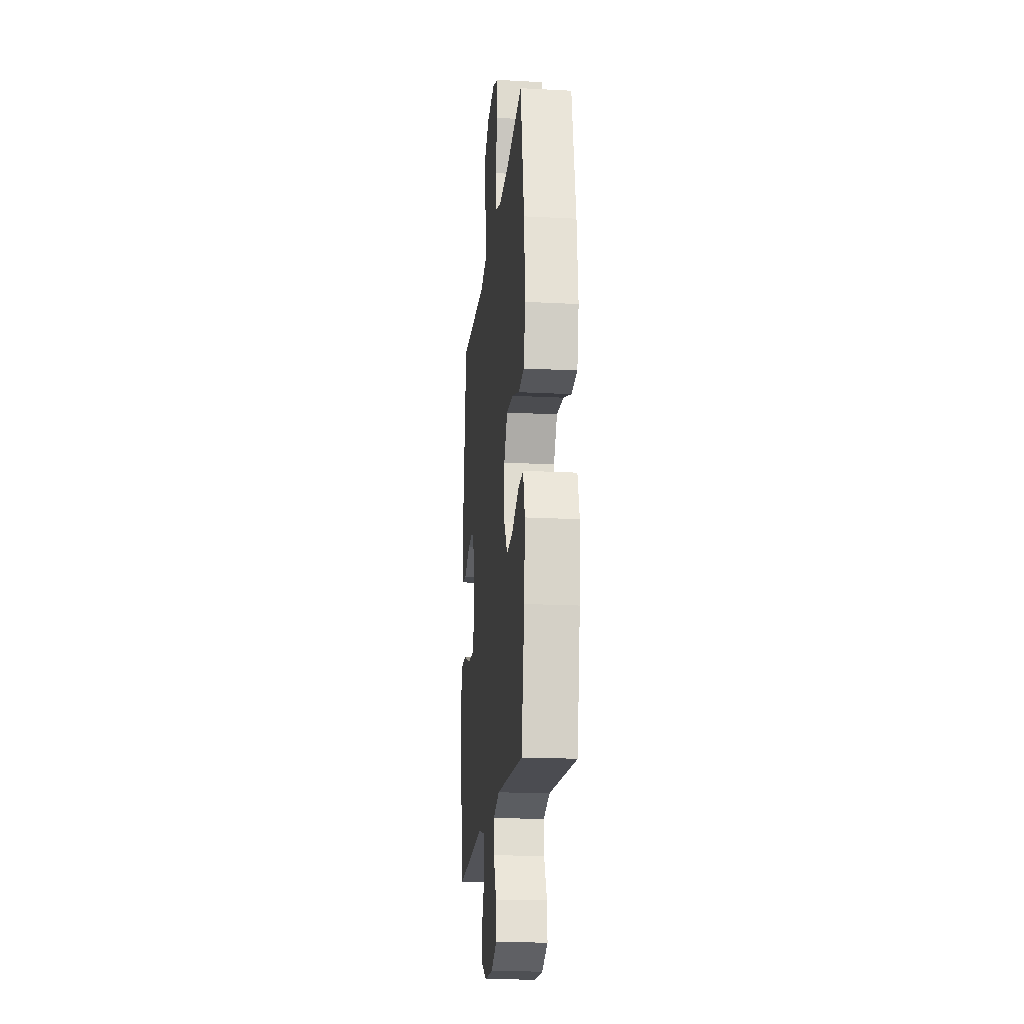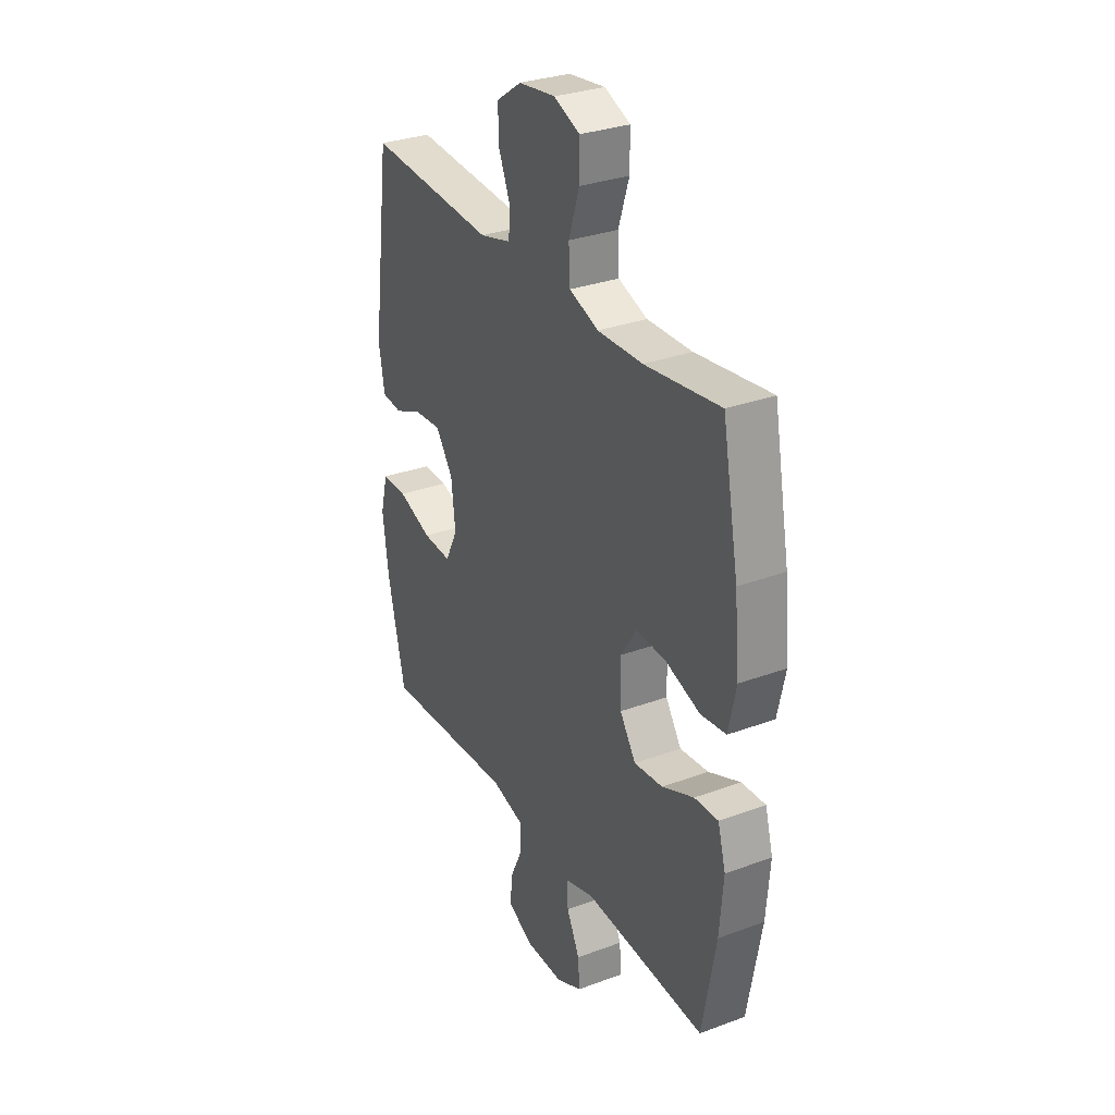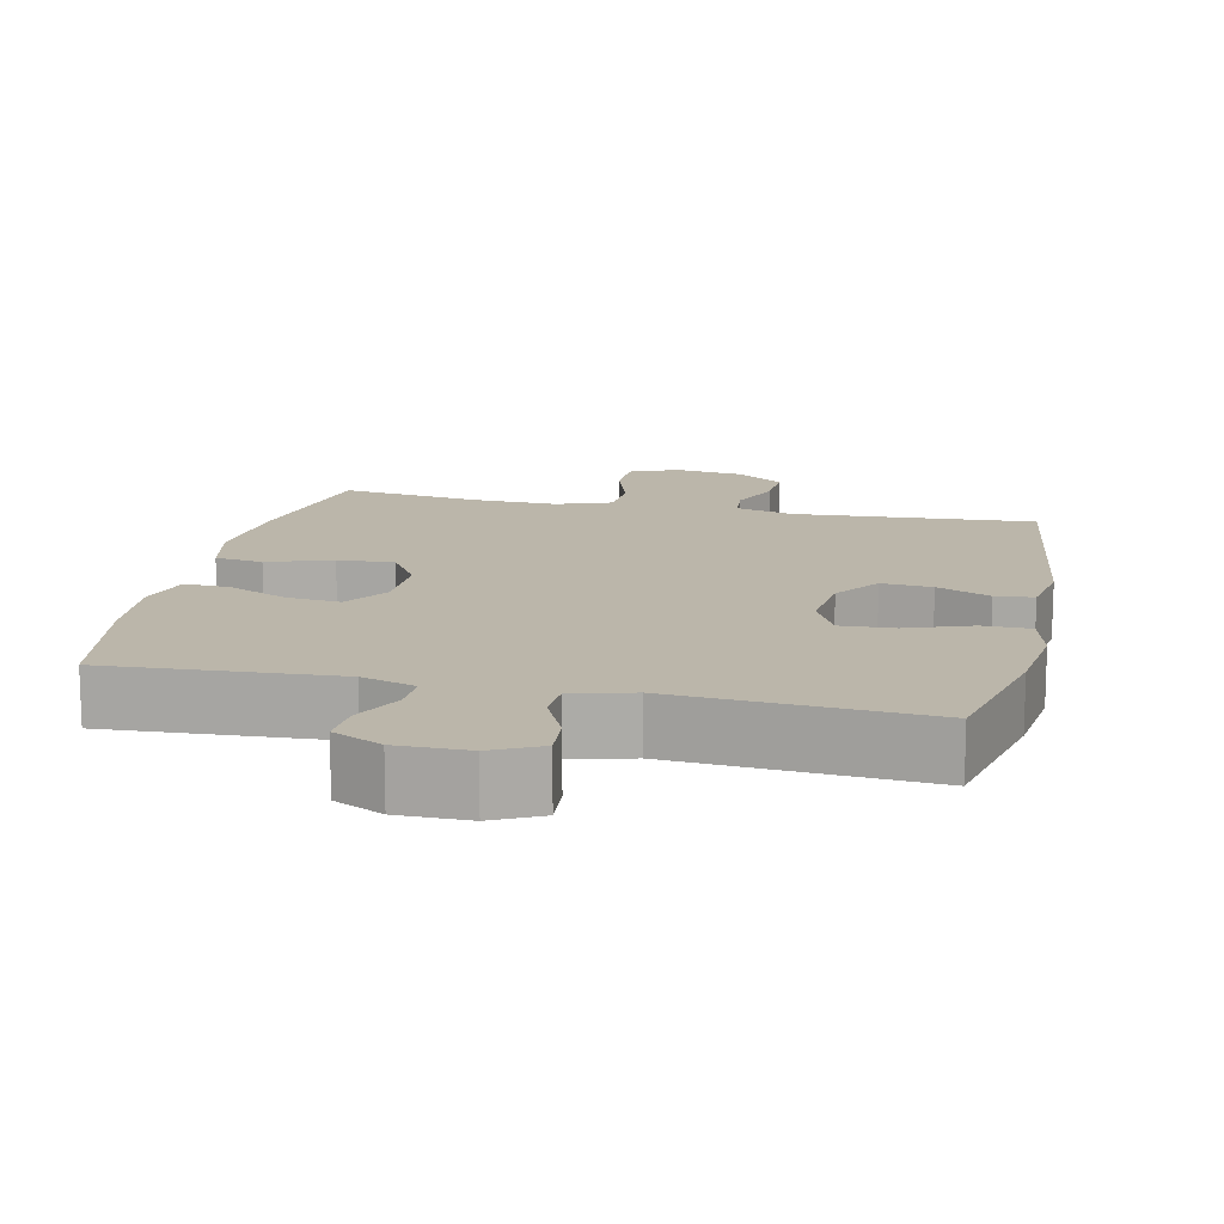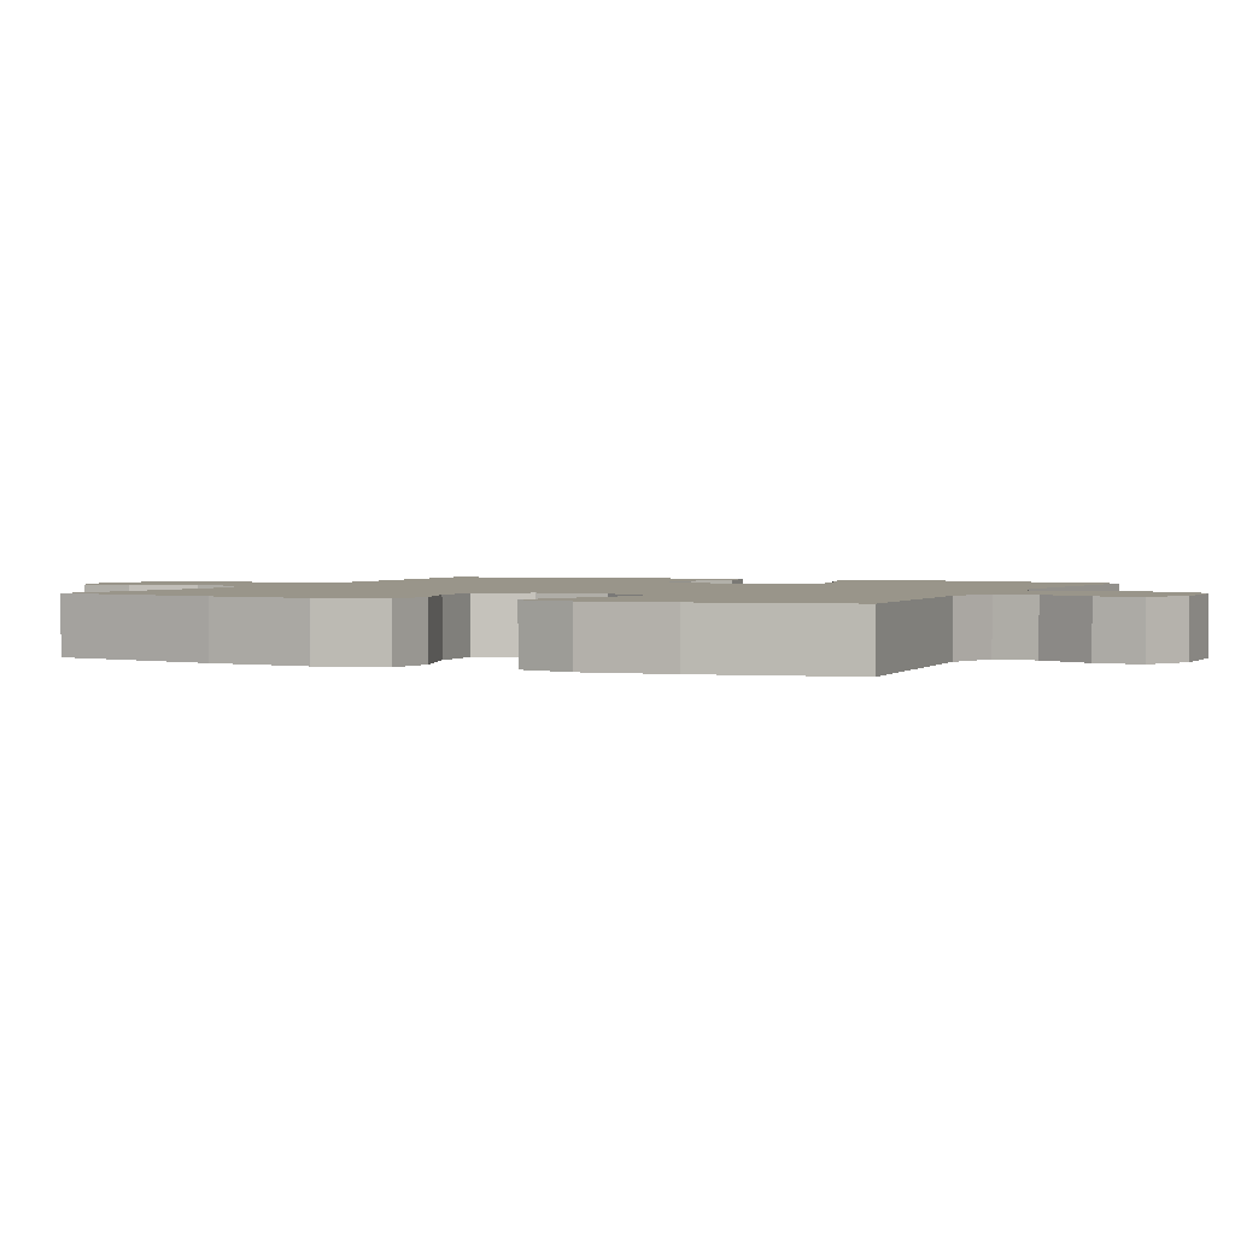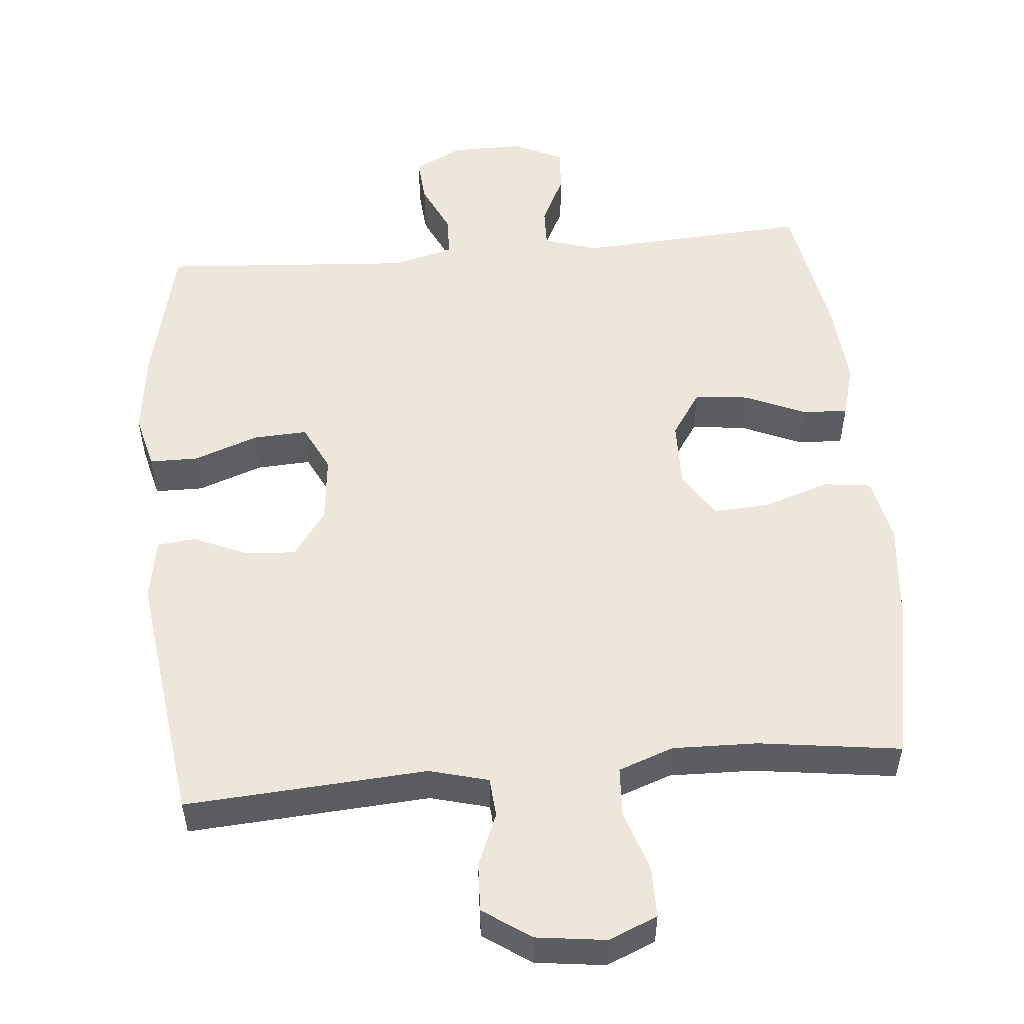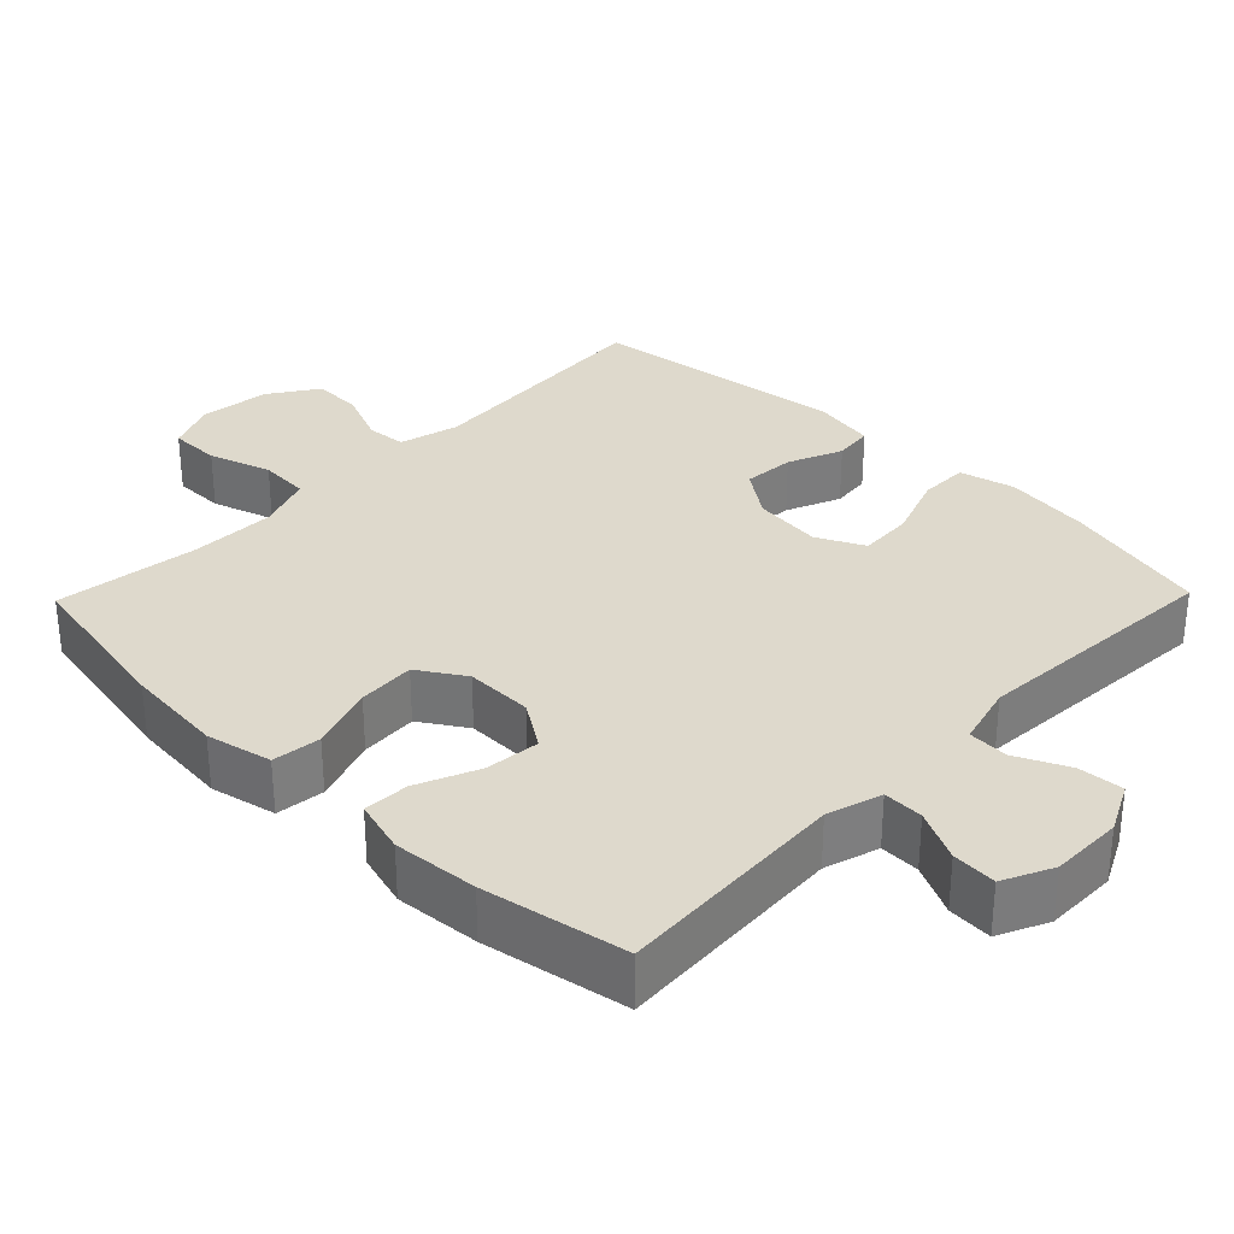
<metadata>
{"format":"obj","ext":"obj","renderer":"f3d","projection":"perspective","resolution":1024,"background":"white","views":[{"elev":-18.8,"azim":84.3,"up":"+Z"},{"elev":30.8,"azim":62.0,"up":"+Z"},{"elev":14.1,"azim":-167.5,"up":"+Y"},{"elev":2.0,"azim":114.2,"up":"+Y"},{"elev":53.3,"azim":-5.1,"up":"+Y"},{"elev":32.0,"azim":134.2,"up":"+Y"}]}
</metadata>
<code>
o path926
v 0.2994 0.0375 0.4709
v 0.1798 0.0375 0.4682
v 0.1021 0.0375 0.4962
v 0.09834 0.0375 0.5659
v 0.1267 0.0375 0.6528
v 0.1266 0.0375 0.7238
v 0.05765 0.0375 0.7525
v -0.04035 0.0375 0.74
v -0.1076 0.0375 0.694
v -0.1047 0.0375 0.6248
v -0.07406 0.0375 0.5517
v -0.07864 0.0375 0.4964
v -0.1618 0.0375 0.4745
v -0.5023 0.0375 0.4976
v -0.5502 0.0375 0.1405
v -0.5349 0.0375 0.05268
v -0.4808 0.0375 0.0471
v -0.4056 0.0375 0.0793
v -0.3339 0.0375 0.08473
v -0.2877 0.0375 0.0197
v -0.2773 0.0375 -0.07604
v -0.3102 0.0375 -0.1419
v -0.3866 0.0375 -0.1377
v -0.4771 0.0375 -0.1049
v -0.5452 0.0375 -0.1054
v -0.5645 0.0375 -0.1821
v -0.5493 0.0375 -0.3023
v -0.5023 0.0375 -0.5043
v -0.1476 0.0375 -0.48
v -0.06189 0.0375 -0.5025
v -0.05903 0.0375 -0.5591
v -0.09329 0.0375 -0.6318
v -0.09847 0.0375 -0.6955
v -0.02994 0.0375 -0.7295
v 0.0706 0.0375 -0.73
v 0.1398 0.0375 -0.6971
v 0.1357 0.0375 -0.635
v 0.1009 0.0375 -0.564
v 0.09934 0.0375 -0.508
v 0.1754 0.0375 -0.4846
v 0.4994 0.0375 -0.5043
v 0.536 0.0375 -0.303
v 0.5458 0.0375 -0.1841
v 0.525 0.0375 -0.1096
v 0.4612 0.0375 -0.1126
v 0.376 0.0375 -0.1496
v 0.2995 0.0375 -0.1575
v 0.2573 0.0375 -0.09424
v 0.2559 0.0375 0.000108
v 0.2973 0.0375 0.06473
v 0.3774 0.0375 0.05978
v 0.4682 0.0375 0.0291
v 0.5359 0.0375 0.03749
v 0.5562 0.0375 0.1294
v 0.5429 0.0375 0.2677
v 0.4994 0.0375 0.4976
v 0.2994 -0.0375 0.4709
v 0.1798 -0.0375 0.4682
v 0.1021 -0.0375 0.4962
v 0.09834 -0.0375 0.5659
v 0.1267 -0.0375 0.6528
v 0.1266 -0.0375 0.7238
v 0.05765 -0.0375 0.7525
v -0.04035 -0.0375 0.74
v -0.1076 -0.0375 0.694
v -0.1047 -0.0375 0.6248
v -0.07406 -0.0375 0.5517
v -0.07864 -0.0375 0.4964
v -0.1618 -0.0375 0.4745
v -0.5023 -0.0375 0.4976
v -0.5502 -0.0375 0.1405
v -0.5349 -0.0375 0.05268
v -0.4808 -0.0375 0.0471
v -0.4056 -0.0375 0.0793
v -0.3339 -0.0375 0.08473
v -0.2877 -0.0375 0.0197
v -0.2773 -0.0375 -0.07604
v -0.3102 -0.0375 -0.1419
v -0.3866 -0.0375 -0.1377
v -0.4771 -0.0375 -0.1049
v -0.5452 -0.0375 -0.1054
v -0.5645 -0.0375 -0.1821
v -0.5493 -0.0375 -0.3023
v -0.5023 -0.0375 -0.5043
v -0.1476 -0.0375 -0.48
v -0.06189 -0.0375 -0.5025
v -0.05903 -0.0375 -0.5591
v -0.09329 -0.0375 -0.6318
v -0.09847 -0.0375 -0.6955
v -0.02994 -0.0375 -0.7295
v 0.0706 -0.0375 -0.73
v 0.1398 -0.0375 -0.6971
v 0.1357 -0.0375 -0.635
v 0.1009 -0.0375 -0.564
v 0.09934 -0.0375 -0.508
v 0.1754 -0.0375 -0.4846
v 0.4994 -0.0375 -0.5043
v 0.536 -0.0375 -0.303
v 0.5458 -0.0375 -0.1841
v 0.525 -0.0375 -0.1096
v 0.4612 -0.0375 -0.1126
v 0.376 -0.0375 -0.1496
v 0.2995 -0.0375 -0.1575
v 0.2573 -0.0375 -0.09424
v 0.2559 -0.0375 0.000108
v 0.2973 -0.0375 0.06473
v 0.3774 -0.0375 0.05978
v 0.4682 -0.0375 0.0291
v 0.5359 -0.0375 0.03749
v 0.5562 -0.0375 0.1294
v 0.5429 -0.0375 0.2677
v 0.4994 -0.0375 0.4976
v 0.5359 0.0375 0.03749
v 0.5359 0.0375 0.03749
v 0.5562 0.0375 0.1294
v 0.5429 0.0375 0.2677
v 0.536 0.0375 -0.303
v 0.5458 0.0375 -0.1841
v 0.525 0.0375 -0.1096
v 0.525 0.0375 -0.1096
v 0.4682 0.0375 0.0291
v 0.4612 0.0375 -0.1126
v 0.4994 0.0375 -0.5043
v 0.4994 0.0375 -0.5043
v 0.4994 0.0375 0.4976
v 0.4994 0.0375 0.4976
v 0.3774 0.0375 0.05978
v 0.376 0.0375 -0.1496
v 0.2994 0.0375 0.4709
v 0.2973 0.0375 0.06473
v 0.2973 0.0375 0.06473
v 0.2995 0.0375 -0.1575
v 0.2995 0.0375 -0.1575
v 0.2573 0.0375 -0.09424
v 0.1798 0.0375 0.4682
v 0.2559 0.0375 0.000108
v 0.1754 0.0375 -0.4846
v 0.1021 0.0375 0.4962
v 0.1021 0.0375 0.4962
v 0.09934 0.0375 -0.508
v 0.09934 0.0375 -0.508
v 0.0706 0.0375 -0.73
v 0.1398 0.0375 -0.6971
v 0.1398 0.0375 -0.6971
v 0.1357 0.0375 -0.635
v 0.1009 0.0375 -0.564
v 0.09834 0.0375 0.5659
v 0.1267 0.0375 0.6528
v 0.1266 0.0375 0.7238
v 0.1266 0.0375 0.7238
v 0.05765 0.0375 0.7525
v -0.02994 0.0375 -0.7295
v -0.04035 0.0375 0.74
v -0.09847 0.0375 -0.6955
v -0.09847 0.0375 -0.6955
v -0.1076 0.0375 0.694
v -0.09329 0.0375 -0.6318
v -0.05903 0.0375 -0.5591
v -0.06189 0.0375 -0.5025
v -0.06189 0.0375 -0.5025
v -0.1476 0.0375 -0.48
v -0.07406 0.0375 0.5517
v -0.07864 0.0375 0.4964
v -0.07864 0.0375 0.4964
v -0.1047 0.0375 0.6248
v -0.1618 0.0375 0.4745
v -0.2773 0.0375 -0.07604
v -0.3102 0.0375 -0.1419
v -0.3102 0.0375 -0.1419
v -0.2877 0.0375 0.0197
v -0.3339 0.0375 0.08473
v -0.3866 0.0375 -0.1377
v -0.4056 0.0375 0.0793
v -0.4771 0.0375 -0.1049
v -0.5023 0.0375 -0.5043
v -0.5023 0.0375 -0.5043
v -0.4808 0.0375 0.0471
v -0.5452 0.0375 -0.1054
v -0.5452 0.0375 -0.1054
v -0.5023 0.0375 0.4976
v -0.5023 0.0375 0.4976
v -0.5349 0.0375 0.05268
v -0.5349 0.0375 0.05268
v -0.5493 0.0375 -0.3023
v -0.5502 0.0375 0.1405
v -0.5645 0.0375 -0.1821
v 0.5359 -0.0375 0.03749
v 0.5359 -0.0375 0.03749
v 0.5562 -0.0375 0.1294
v 0.5429 -0.0375 0.2677
v 0.536 -0.0375 -0.303
v 0.5458 -0.0375 -0.1841
v 0.525 -0.0375 -0.1096
v 0.525 -0.0375 -0.1096
v 0.4682 -0.0375 0.0291
v 0.4612 -0.0375 -0.1126
v 0.4994 -0.0375 -0.5043
v 0.4994 -0.0375 -0.5043
v 0.4994 -0.0375 0.4976
v 0.4994 -0.0375 0.4976
v 0.3774 -0.0375 0.05978
v 0.376 -0.0375 -0.1496
v 0.2994 -0.0375 0.4709
v 0.2973 -0.0375 0.06473
v 0.2973 -0.0375 0.06473
v 0.2995 -0.0375 -0.1575
v 0.2995 -0.0375 -0.1575
v 0.2573 -0.0375 -0.09424
v 0.1798 -0.0375 0.4682
v 0.2559 -0.0375 0.000108
v 0.1754 -0.0375 -0.4846
v 0.1021 -0.0375 0.4962
v 0.1021 -0.0375 0.4962
v 0.09934 -0.0375 -0.508
v 0.09934 -0.0375 -0.508
v 0.0706 -0.0375 -0.73
v 0.1398 -0.0375 -0.6971
v 0.1398 -0.0375 -0.6971
v 0.1357 -0.0375 -0.635
v 0.1009 -0.0375 -0.564
v 0.09834 -0.0375 0.5659
v 0.1267 -0.0375 0.6528
v 0.1266 -0.0375 0.7238
v 0.1266 -0.0375 0.7238
v 0.05765 -0.0375 0.7525
v -0.02994 -0.0375 -0.7295
v -0.04035 -0.0375 0.74
v -0.09847 -0.0375 -0.6955
v -0.09847 -0.0375 -0.6955
v -0.1076 -0.0375 0.694
v -0.09329 -0.0375 -0.6318
v -0.05903 -0.0375 -0.5591
v -0.06189 -0.0375 -0.5025
v -0.06189 -0.0375 -0.5025
v -0.1476 -0.0375 -0.48
v -0.07406 -0.0375 0.5517
v -0.07864 -0.0375 0.4964
v -0.07864 -0.0375 0.4964
v -0.1047 -0.0375 0.6248
v -0.1618 -0.0375 0.4745
v -0.2773 -0.0375 -0.07604
v -0.3102 -0.0375 -0.1419
v -0.3102 -0.0375 -0.1419
v -0.2877 -0.0375 0.0197
v -0.3339 -0.0375 0.08473
v -0.3866 -0.0375 -0.1377
v -0.4056 -0.0375 0.0793
v -0.4771 -0.0375 -0.1049
v -0.5023 -0.0375 -0.5043
v -0.5023 -0.0375 -0.5043
v -0.4808 -0.0375 0.0471
v -0.5452 -0.0375 -0.1054
v -0.5452 -0.0375 -0.1054
v -0.5023 -0.0375 0.4976
v -0.5023 -0.0375 0.4976
v -0.5349 -0.0375 0.05268
v -0.5349 -0.0375 0.05268
v -0.5493 -0.0375 -0.3023
v -0.5502 -0.0375 0.1405
v -0.5645 -0.0375 -0.1821
f 214 208 233
f 220 216 219
f 191 211 197
f 241 210 244
f 247 245 254
f 203 190 199
f 232 214 233
f 233 208 241
f 240 244 237
f 220 214 232
f 236 221 239
f 226 220 232
f 210 204 212
f 239 227 230
f 237 212 236
f 249 242 258
f 260 248 252
f 247 259 251
f 225 222 223
f 259 247 254
f 237 210 212
f 244 240 245
f 191 206 211
f 222 227 221
f 231 226 232
f 217 219 216
f 202 206 191
f 187 189 195
f 201 190 204
f 216 220 226
f 204 190 203
f 212 204 209
f 202 192 196
f 251 259 256
f 212 221 236
f 239 221 227
f 208 211 206
f 254 245 240
f 227 222 225
f 260 246 248
f 195 189 201
f 208 210 241
f 242 246 258
f 258 246 260
f 235 242 249
f 211 208 214
f 190 201 189
f 235 241 242
f 228 226 231
f 196 192 193
f 210 237 244
f 204 203 209
f 233 241 235
f 192 202 191
f 114 54 110 188
f 54 55 111 110
f 42 43 99 98
f 43 120 194 99
f 52 53 109 108
f 44 45 101 100
f 124 42 98 198
f 55 126 200 111
f 51 52 108 107
f 45 46 102 101
f 56 1 57 112
f 131 51 107 205
f 46 133 207 102
f 47 48 104 103
f 1 2 58 57
f 49 50 106 105
f 40 41 97 96
f 48 49 105 104
f 2 139 213 58
f 141 40 96 215
f 35 144 218 91
f 36 37 93 92
f 37 38 94 93
f 4 5 61 60
f 5 150 224 61
f 6 7 63 62
f 3 4 60 59
f 38 39 95 94
f 34 35 91 90
f 7 8 64 63
f 155 34 90 229
f 8 9 65 64
f 32 33 89 88
f 31 32 88 87
f 160 31 87 234
f 29 30 86 85
f 11 164 238 67
f 10 11 67 66
f 9 10 66 65
f 12 13 69 68
f 21 169 243 77
f 20 21 77 76
f 19 20 76 75
f 22 23 79 78
f 18 19 75 74
f 23 24 80 79
f 176 29 85 250
f 17 18 74 73
f 24 179 253 80
f 13 181 255 69
f 183 17 73 257
f 27 28 84 83
f 15 16 72 71
f 14 15 71 70
f 26 27 83 82
f 25 26 82 81
f 140 159 134
f 146 145 142
f 117 123 137
f 167 170 136
f 173 180 171
f 129 125 116
f 158 159 140
f 159 167 134
f 166 163 170
f 146 158 140
f 162 165 147
f 152 158 146
f 136 138 130
f 165 156 153
f 163 162 138
f 175 184 168
f 186 178 174
f 173 177 185
f 151 149 148
f 185 180 173
f 163 138 136
f 170 171 166
f 117 137 132
f 148 147 153
f 157 158 152
f 143 142 145
f 128 117 132
f 113 121 115
f 127 130 116
f 142 152 146
f 130 129 116
f 138 135 130
f 128 122 118
f 177 182 185
f 138 162 147
f 165 153 147
f 134 132 137
f 180 166 171
f 153 151 148
f 186 174 172
f 121 127 115
f 134 167 136
f 168 184 172
f 184 186 172
f 161 175 168
f 137 140 134
f 116 115 127
f 161 168 167
f 154 157 152
f 122 119 118
f 136 170 163
f 130 135 129
f 159 161 167
f 118 117 128

</code>
